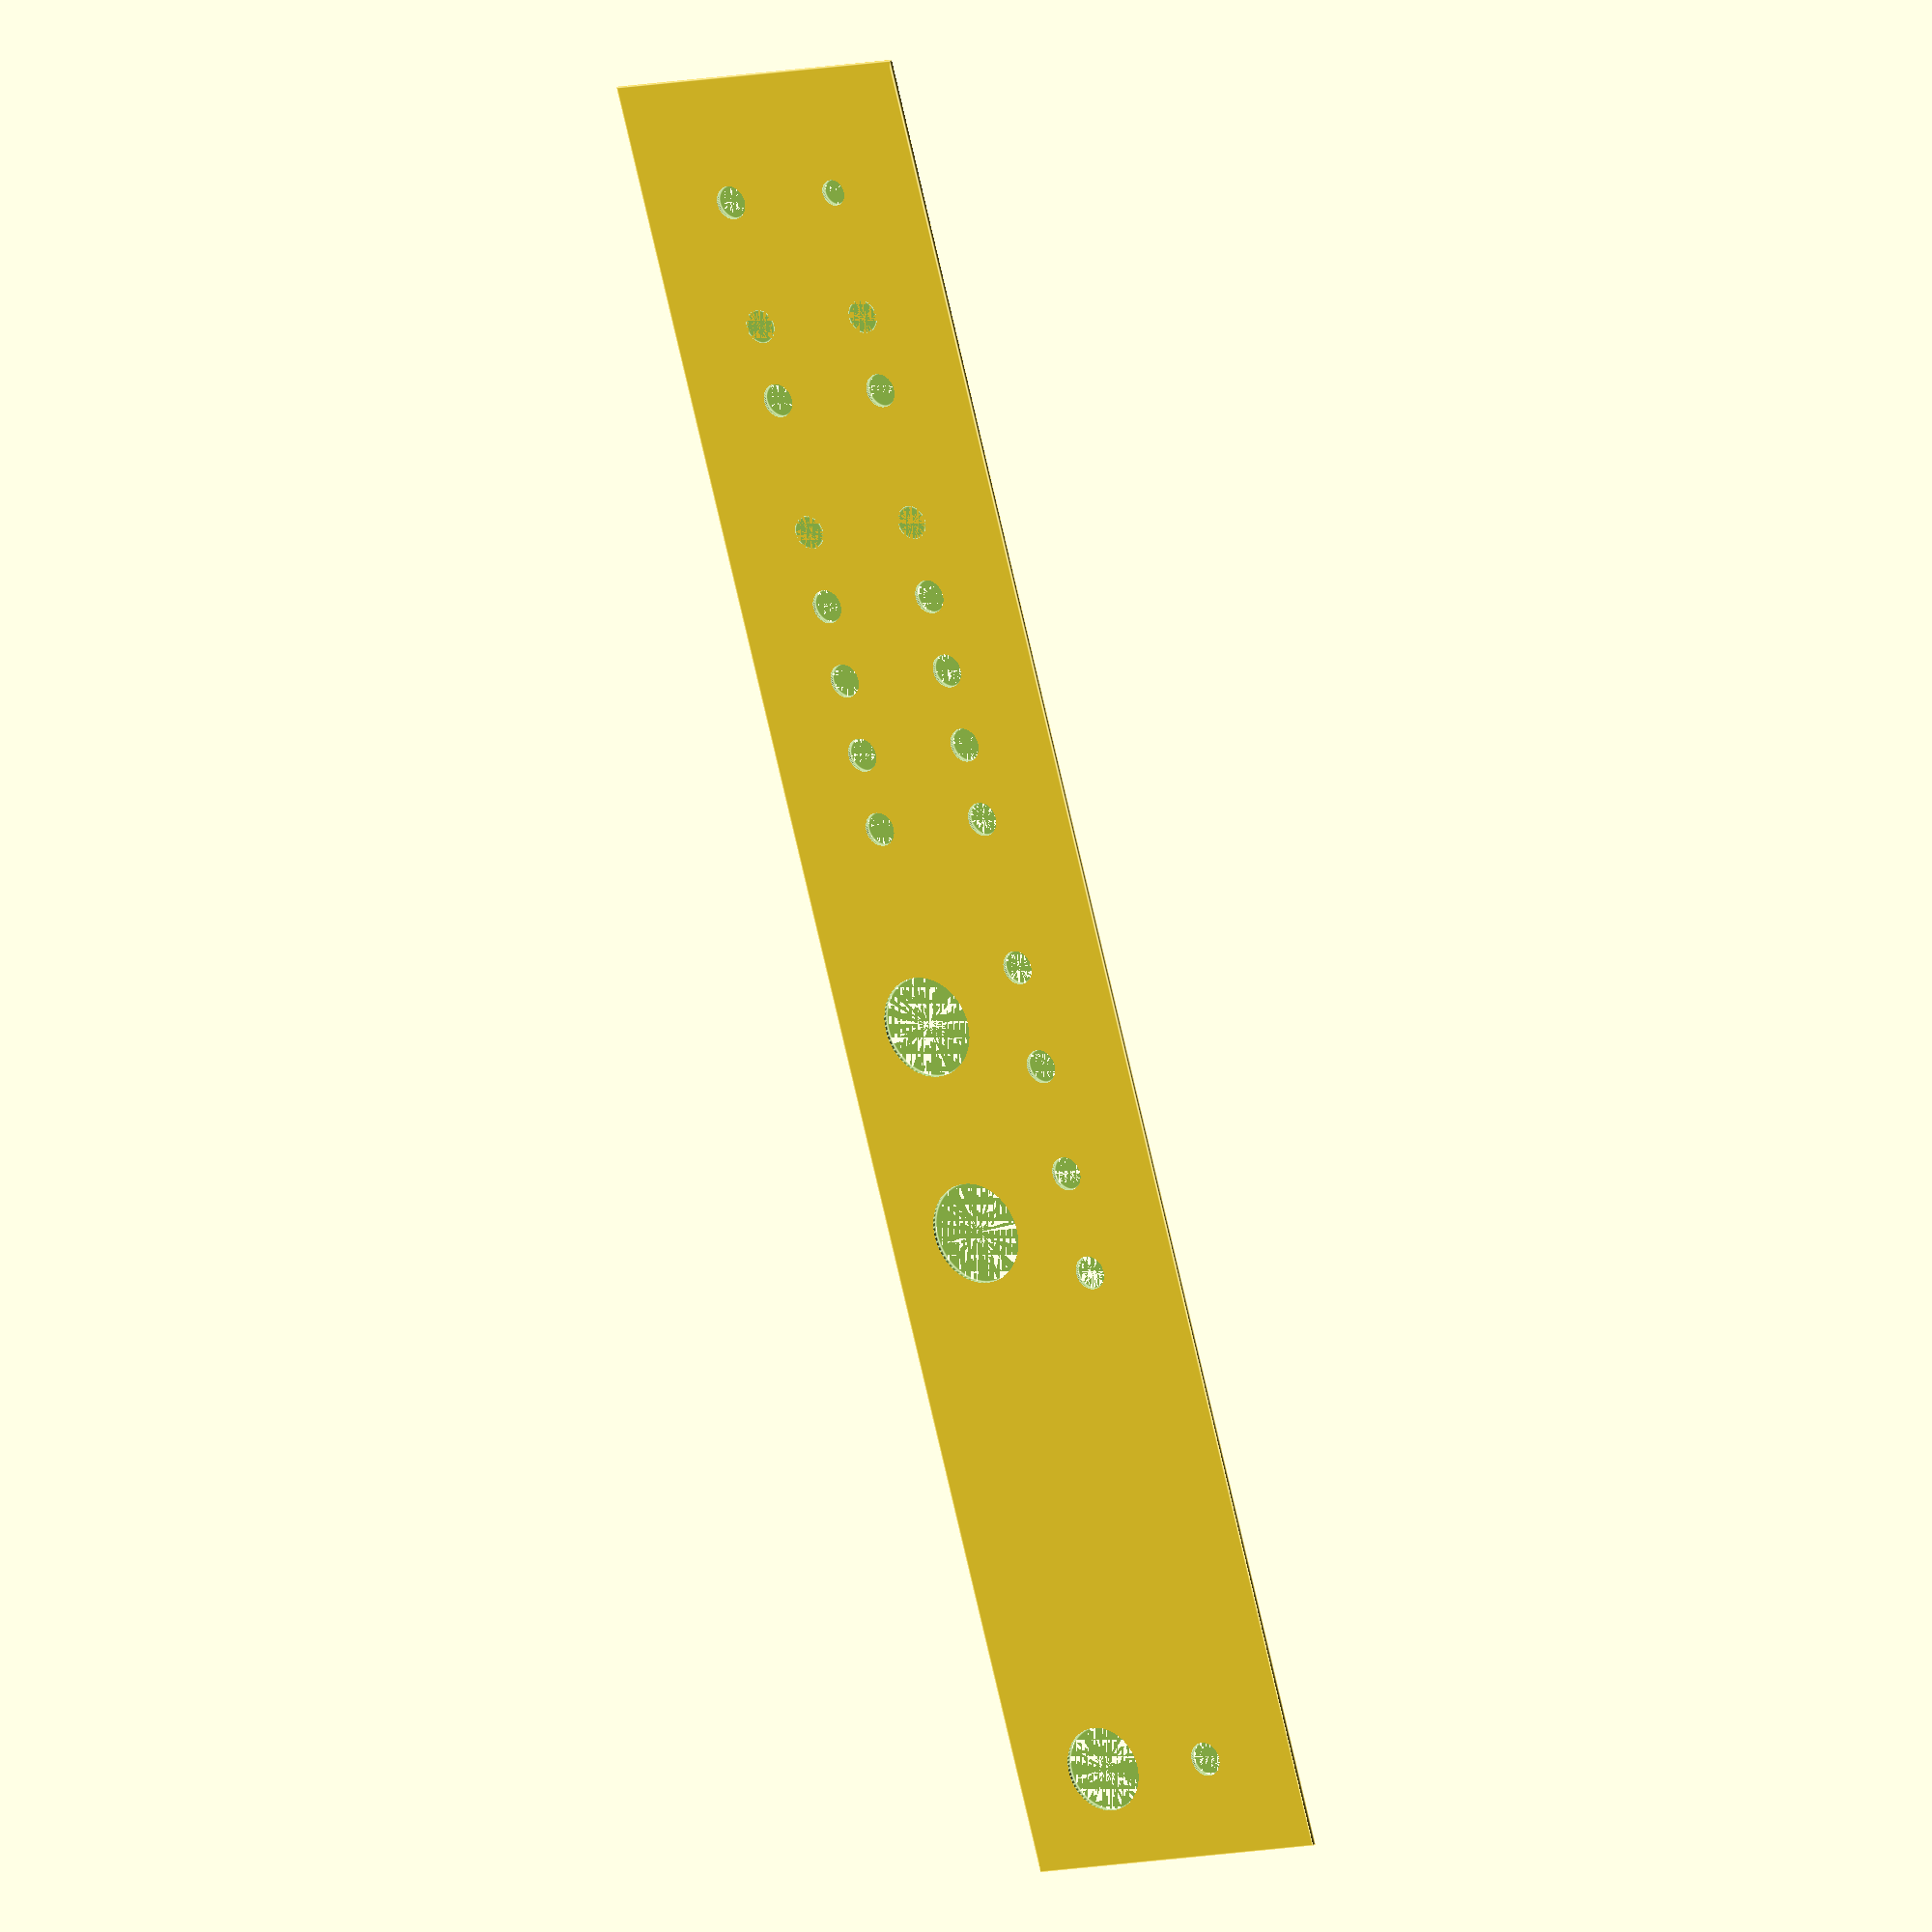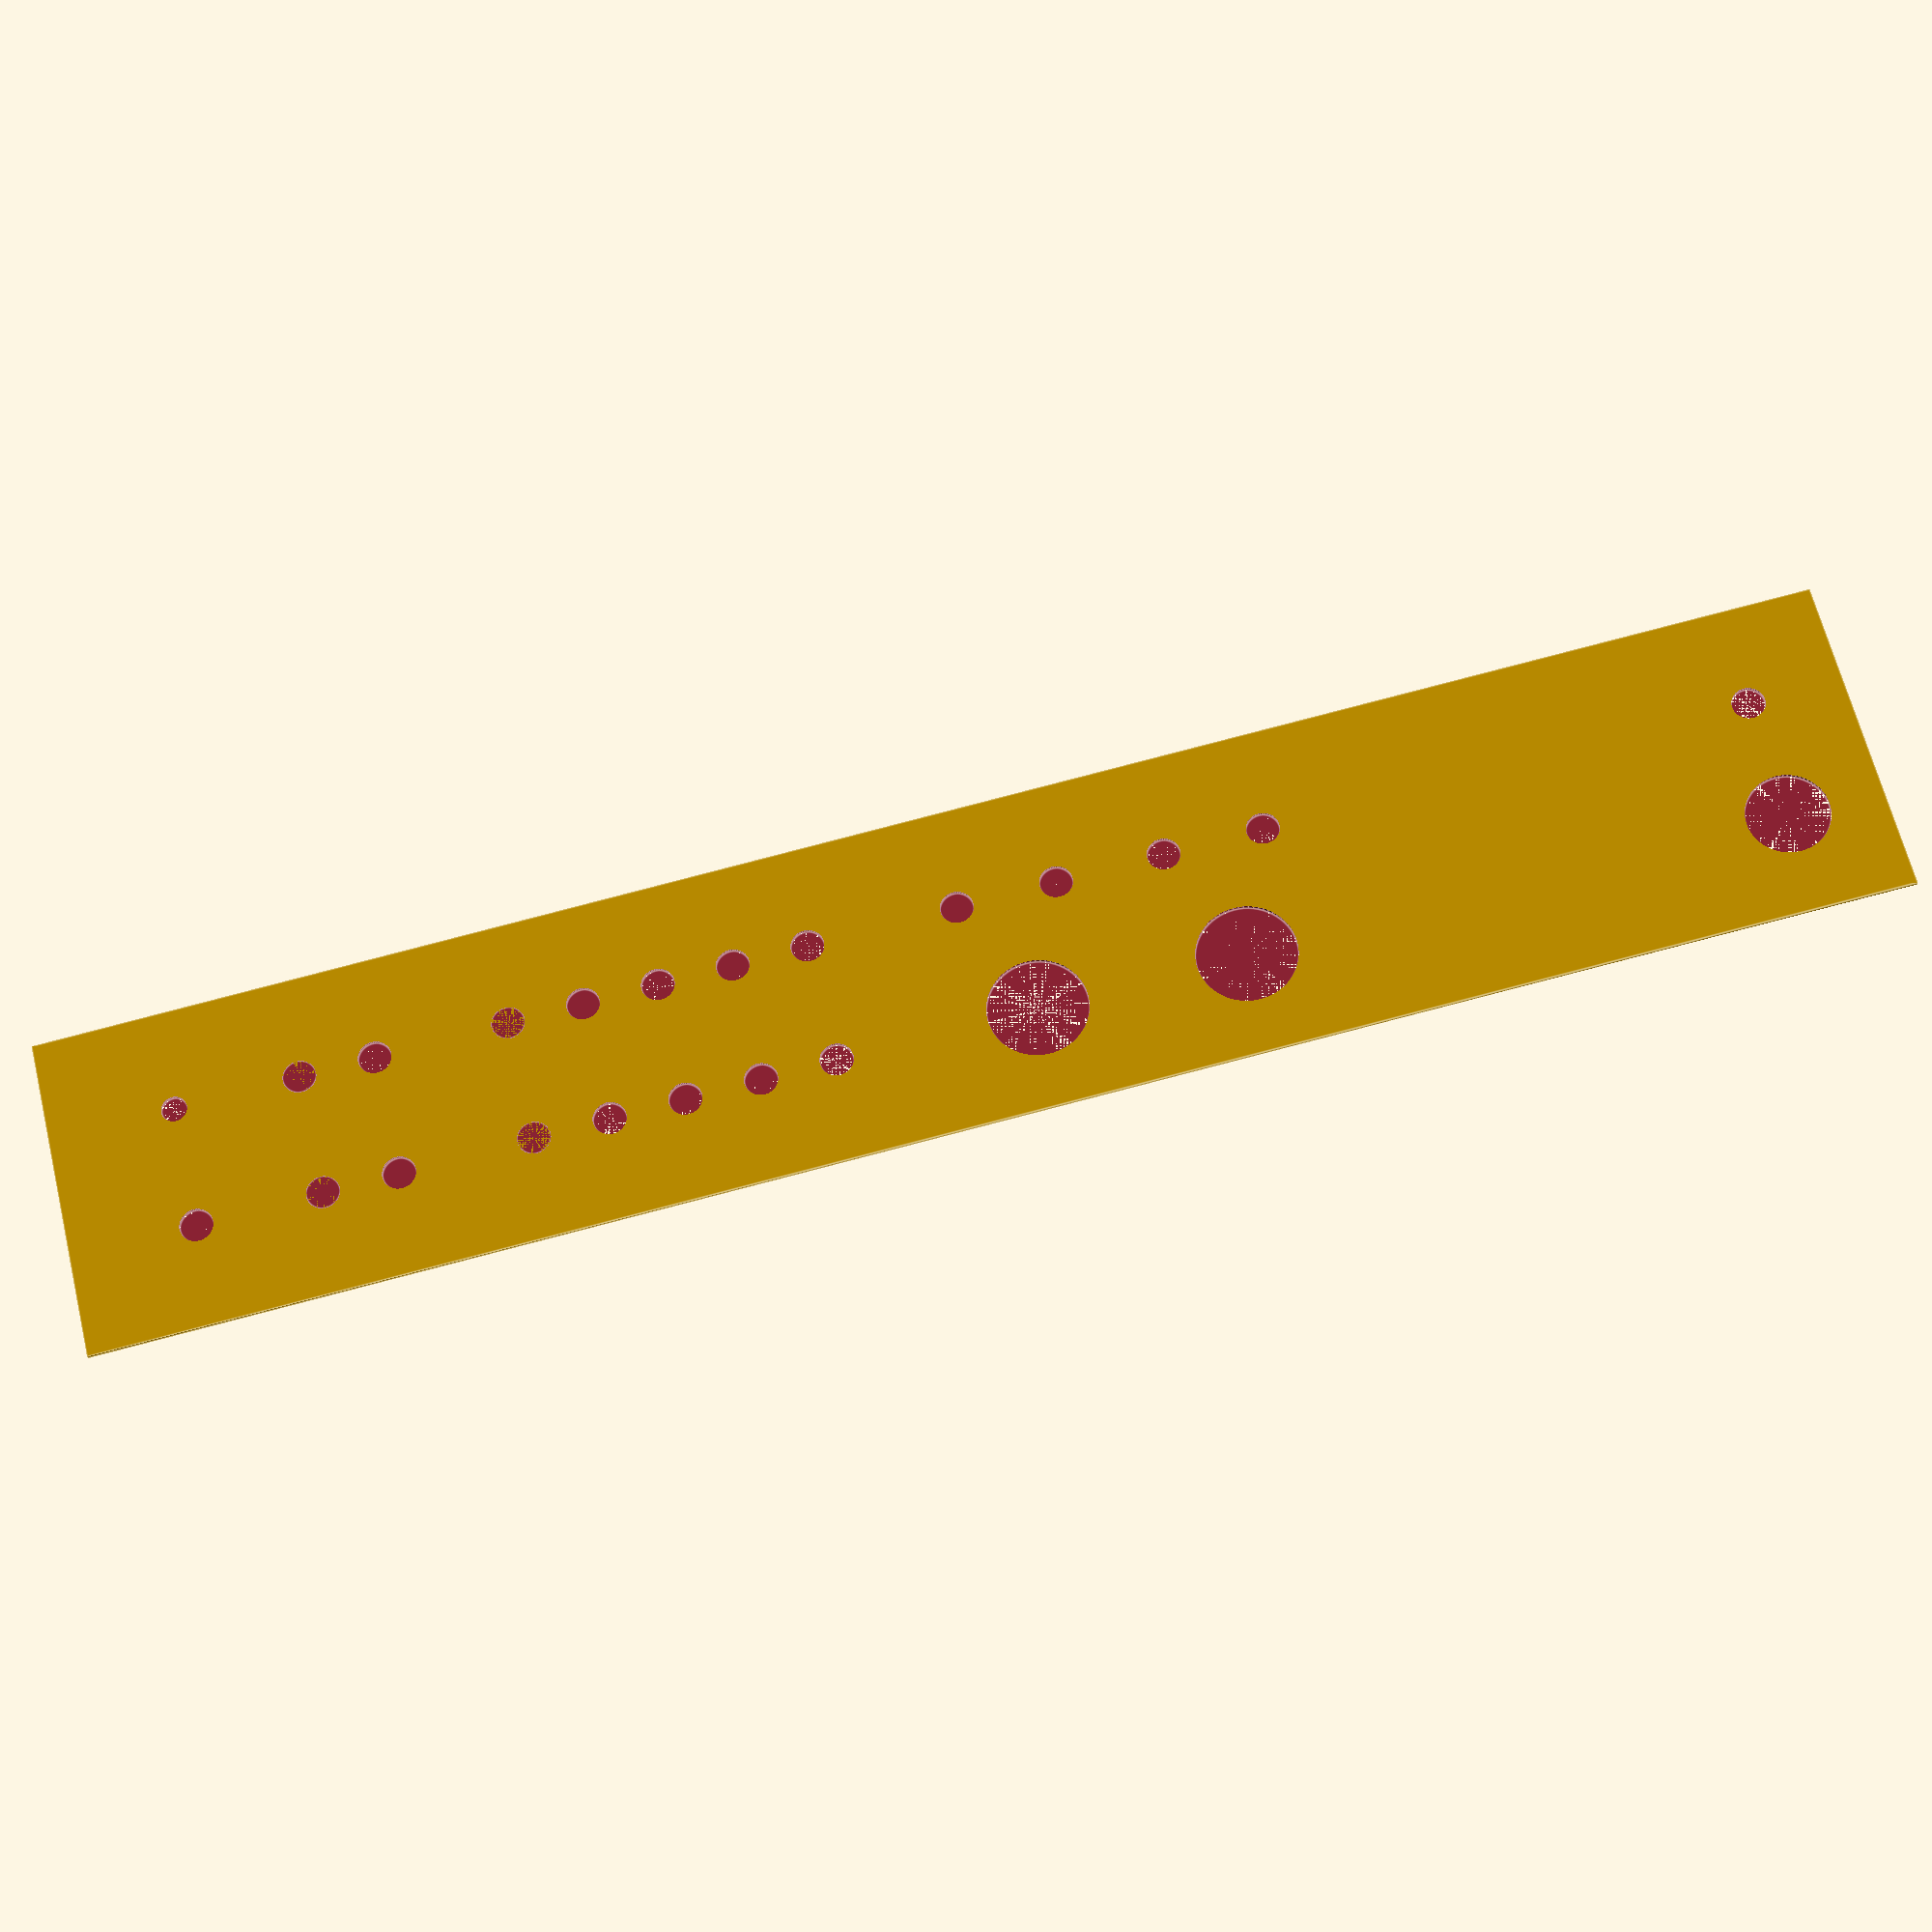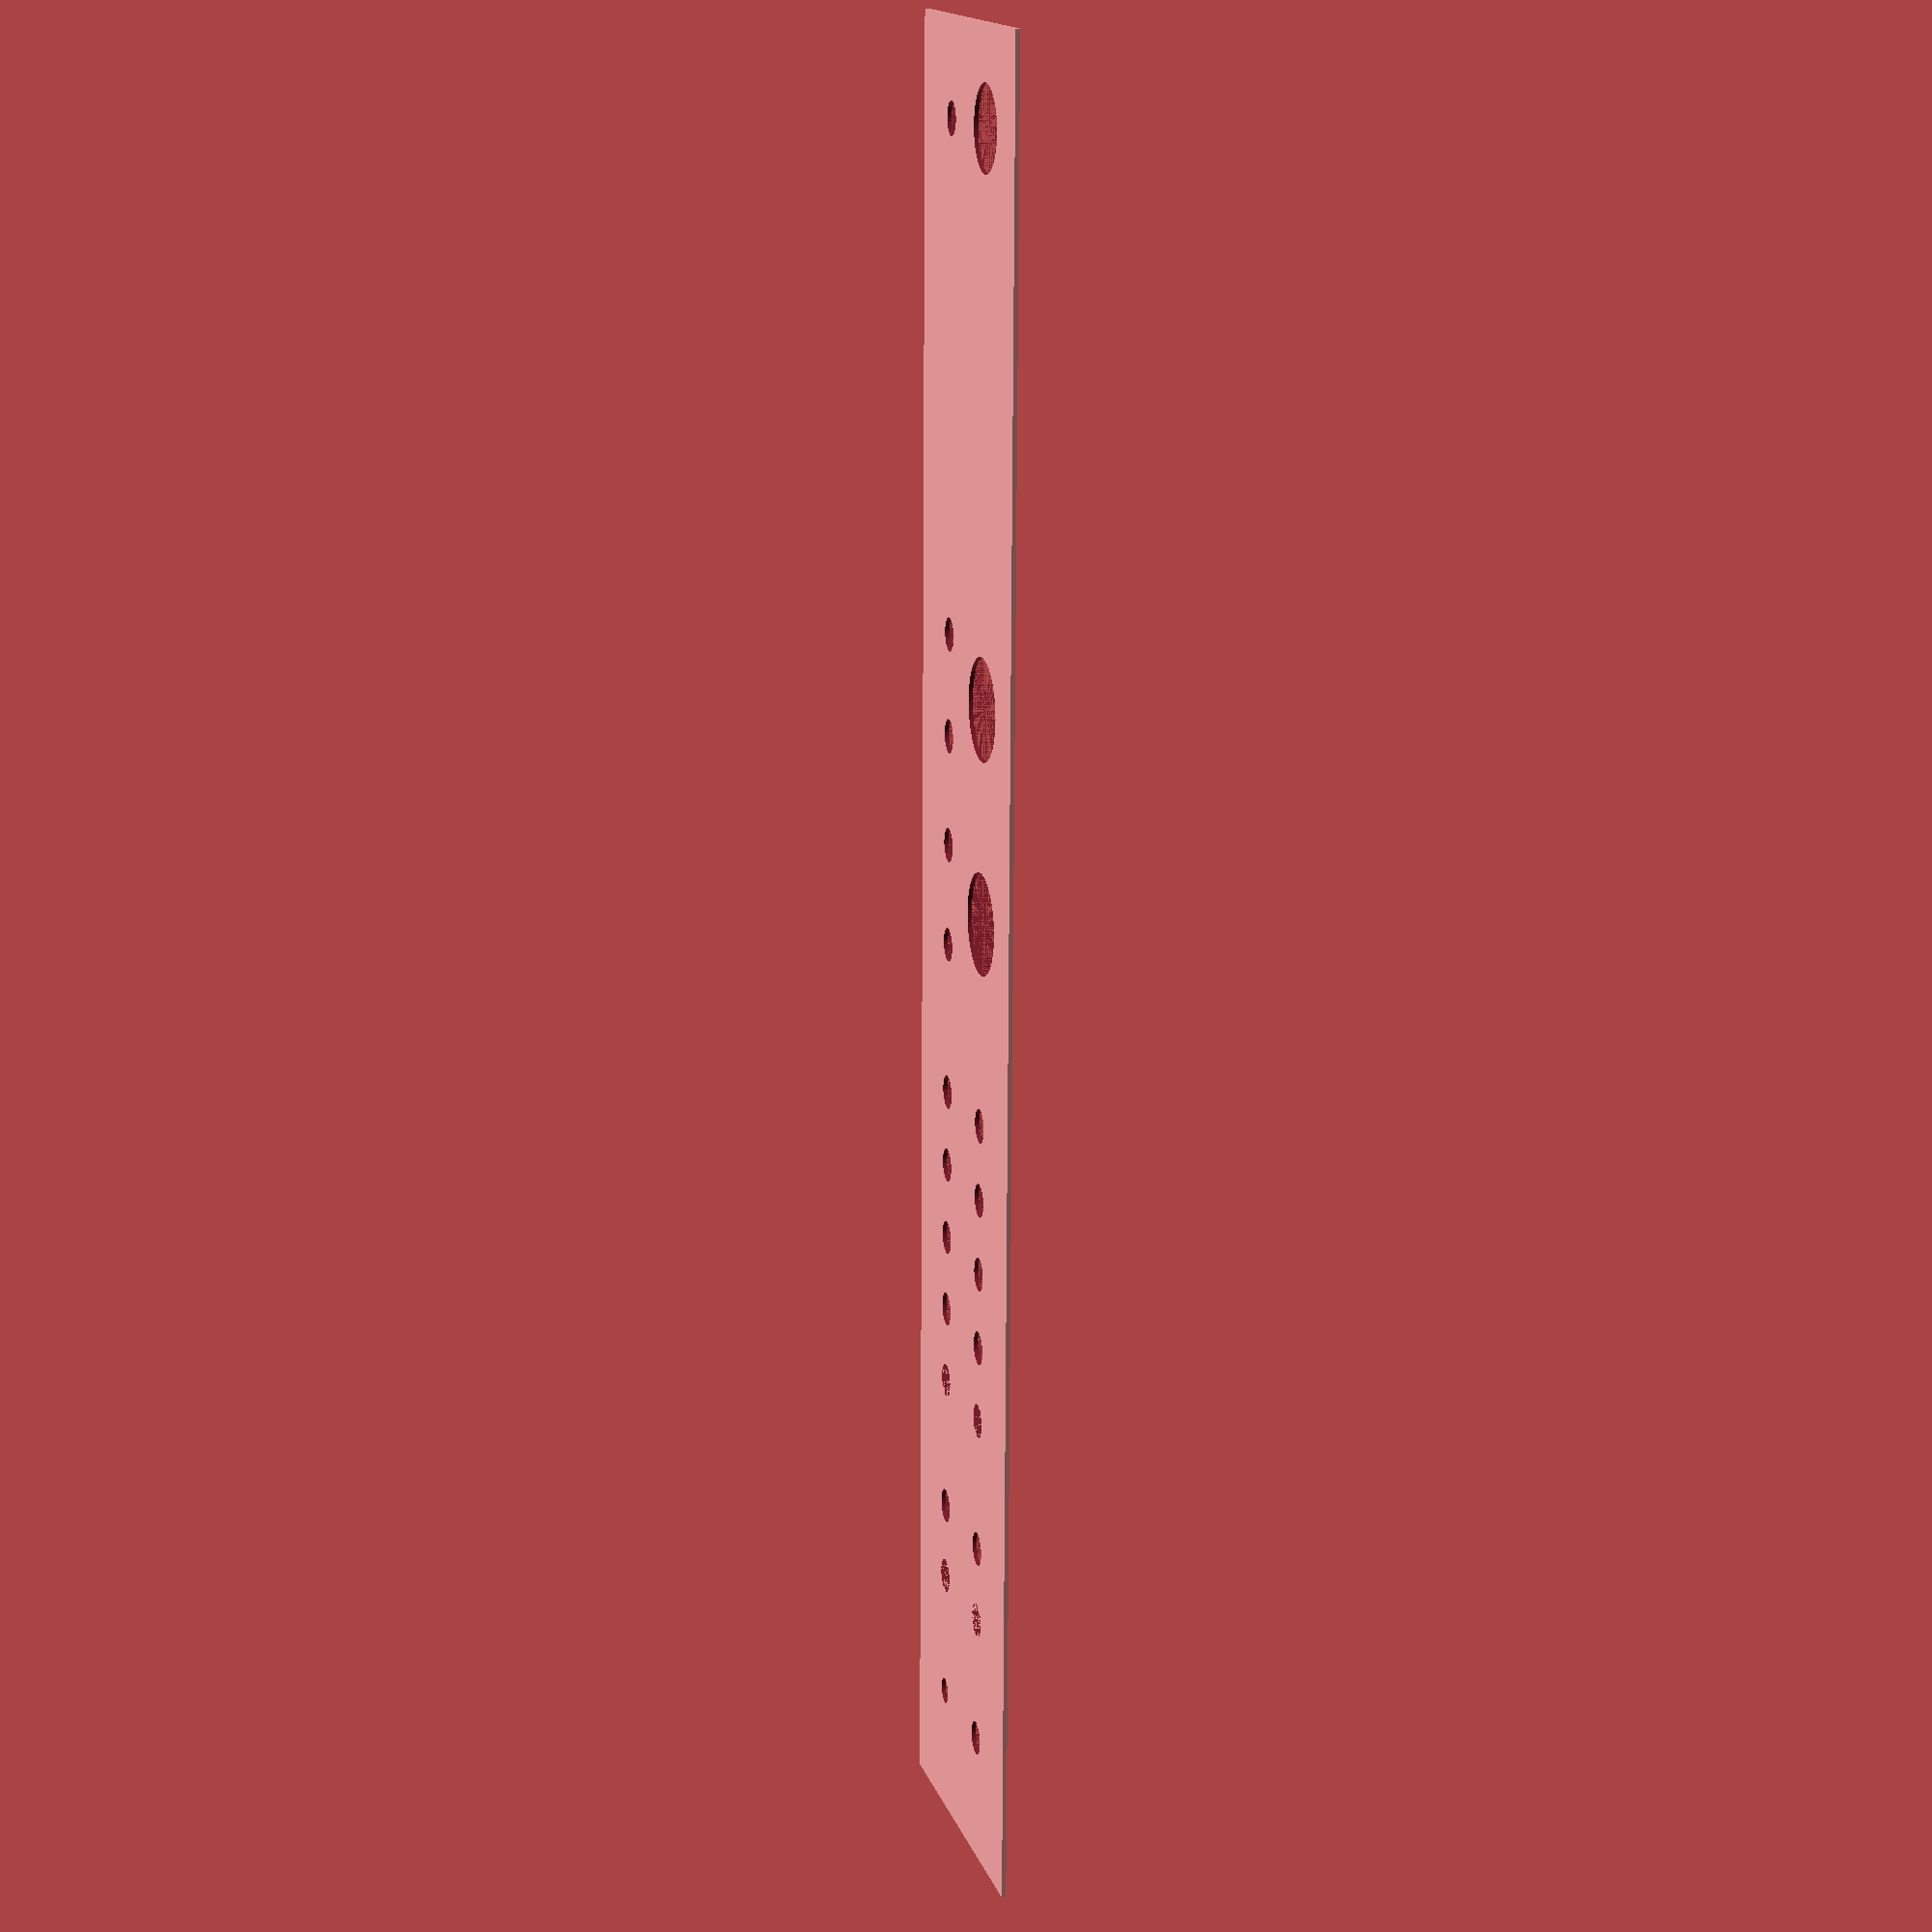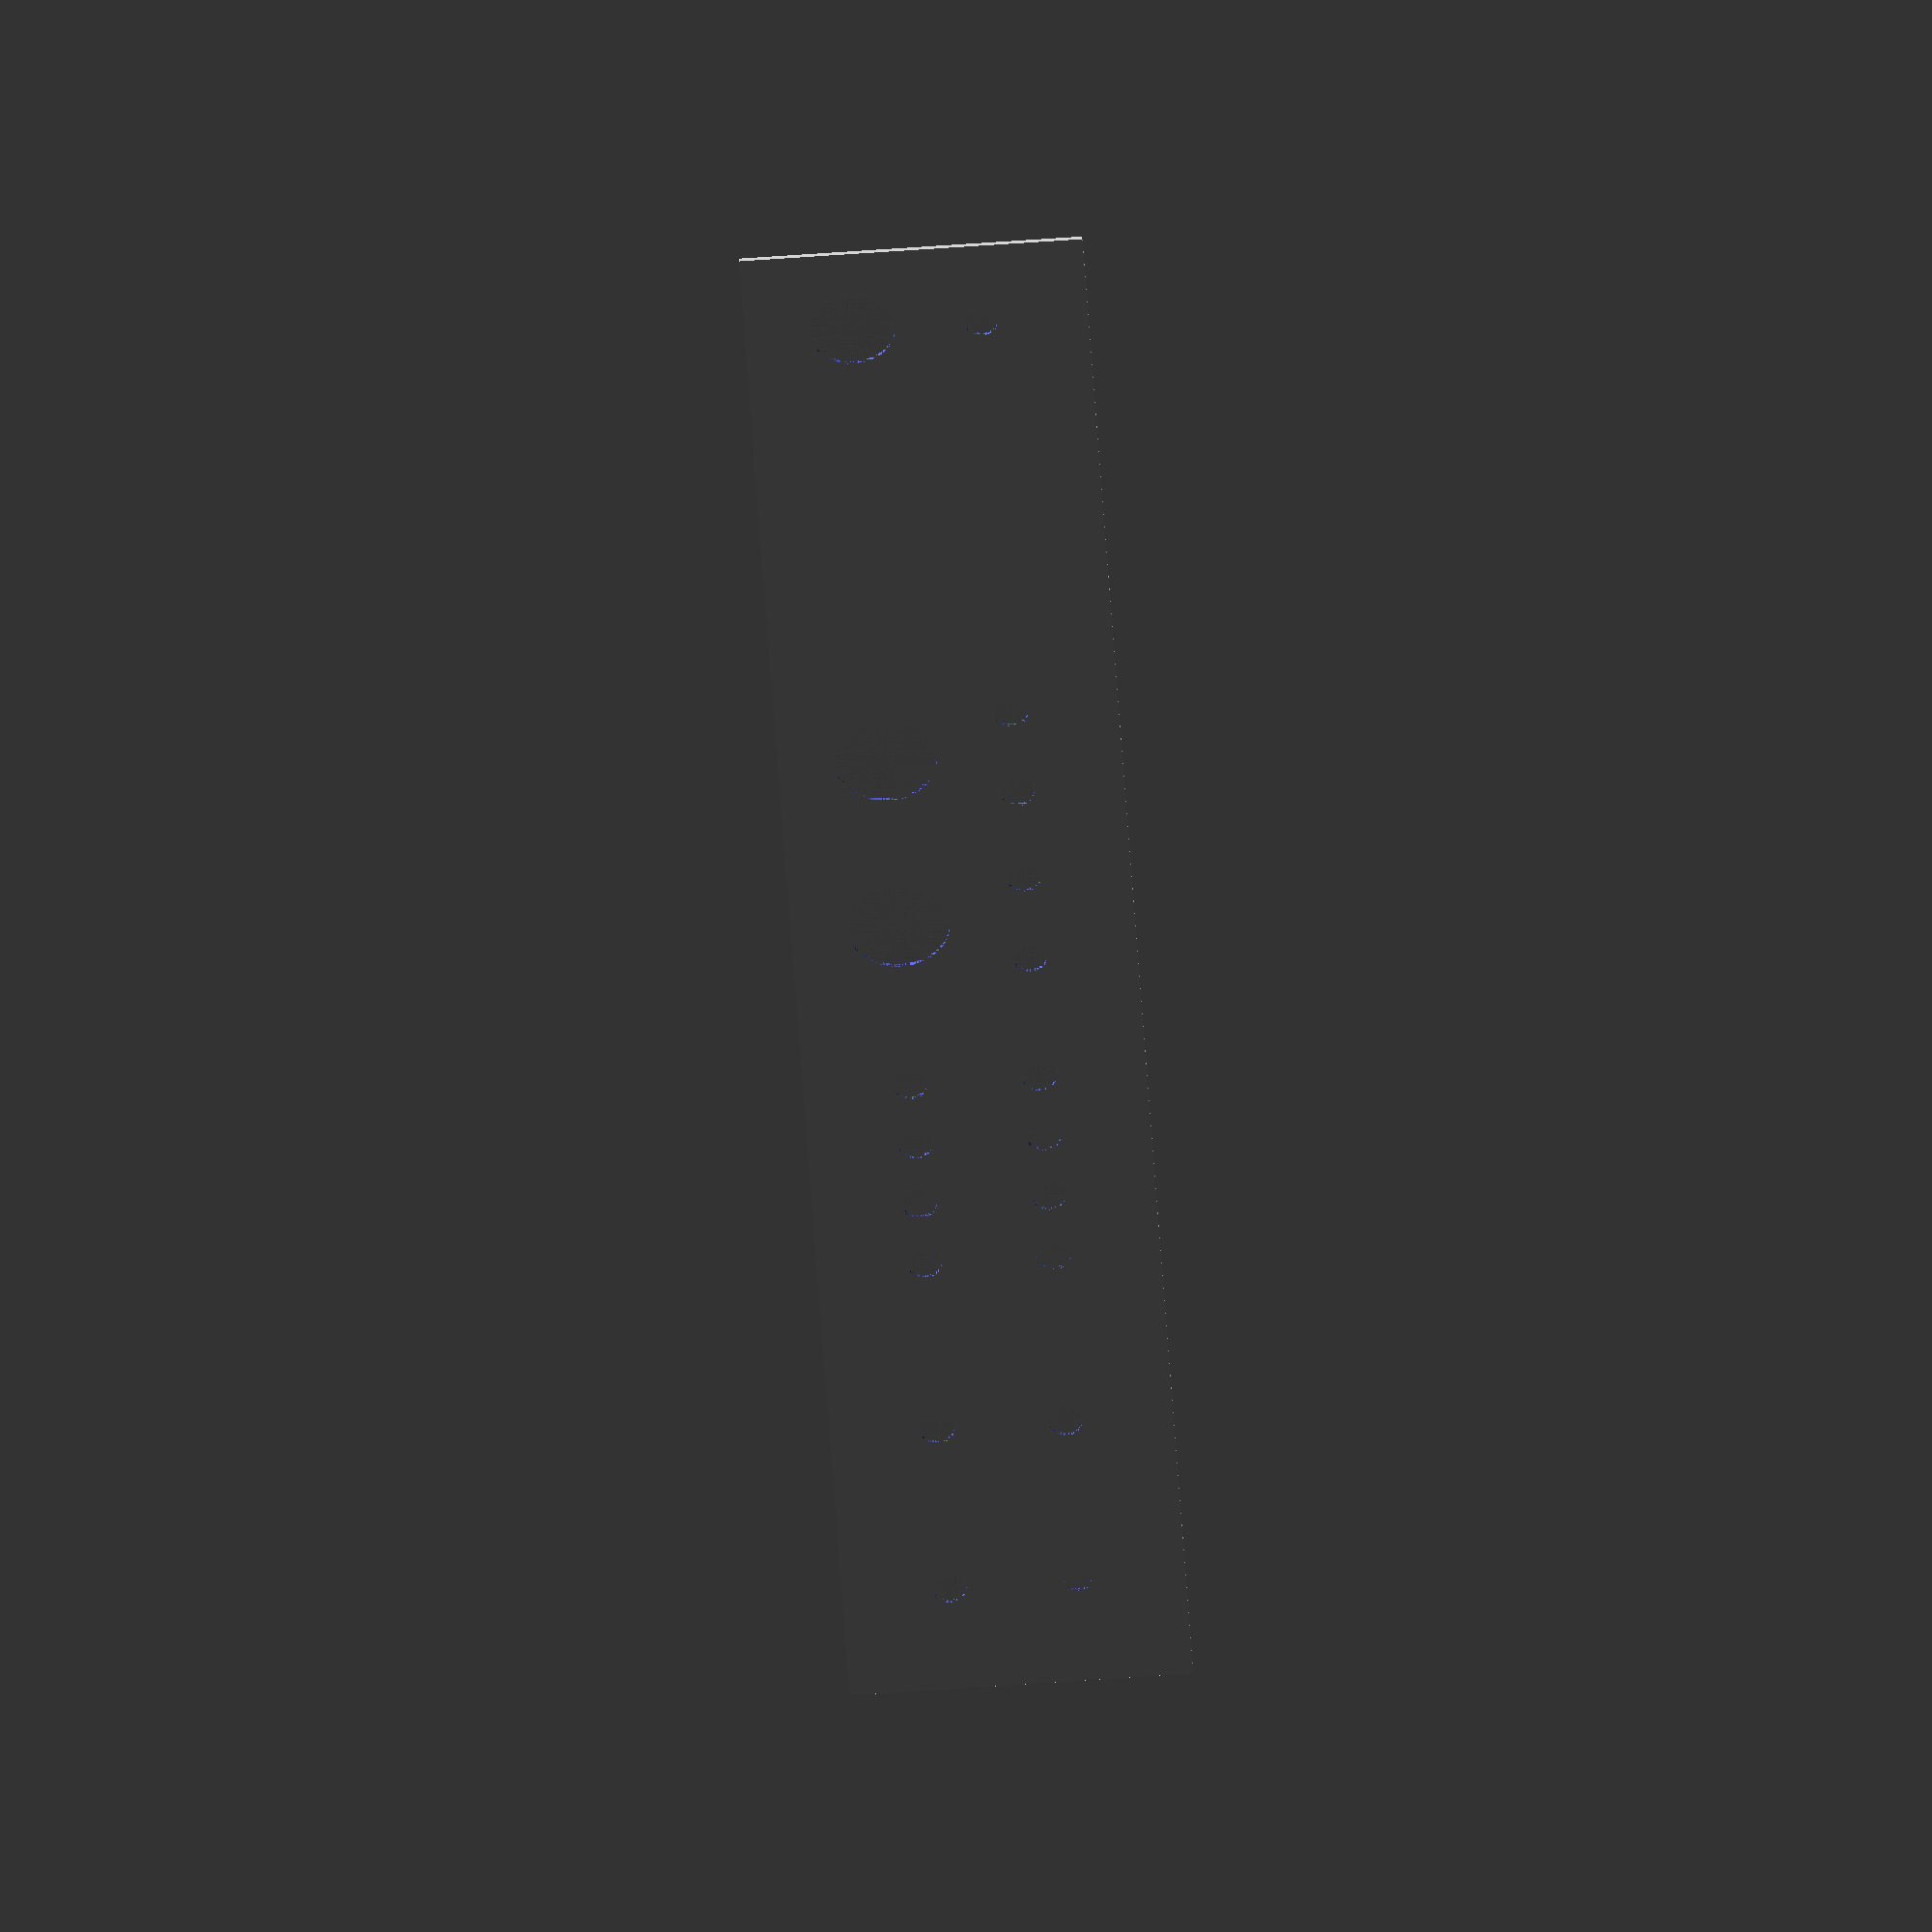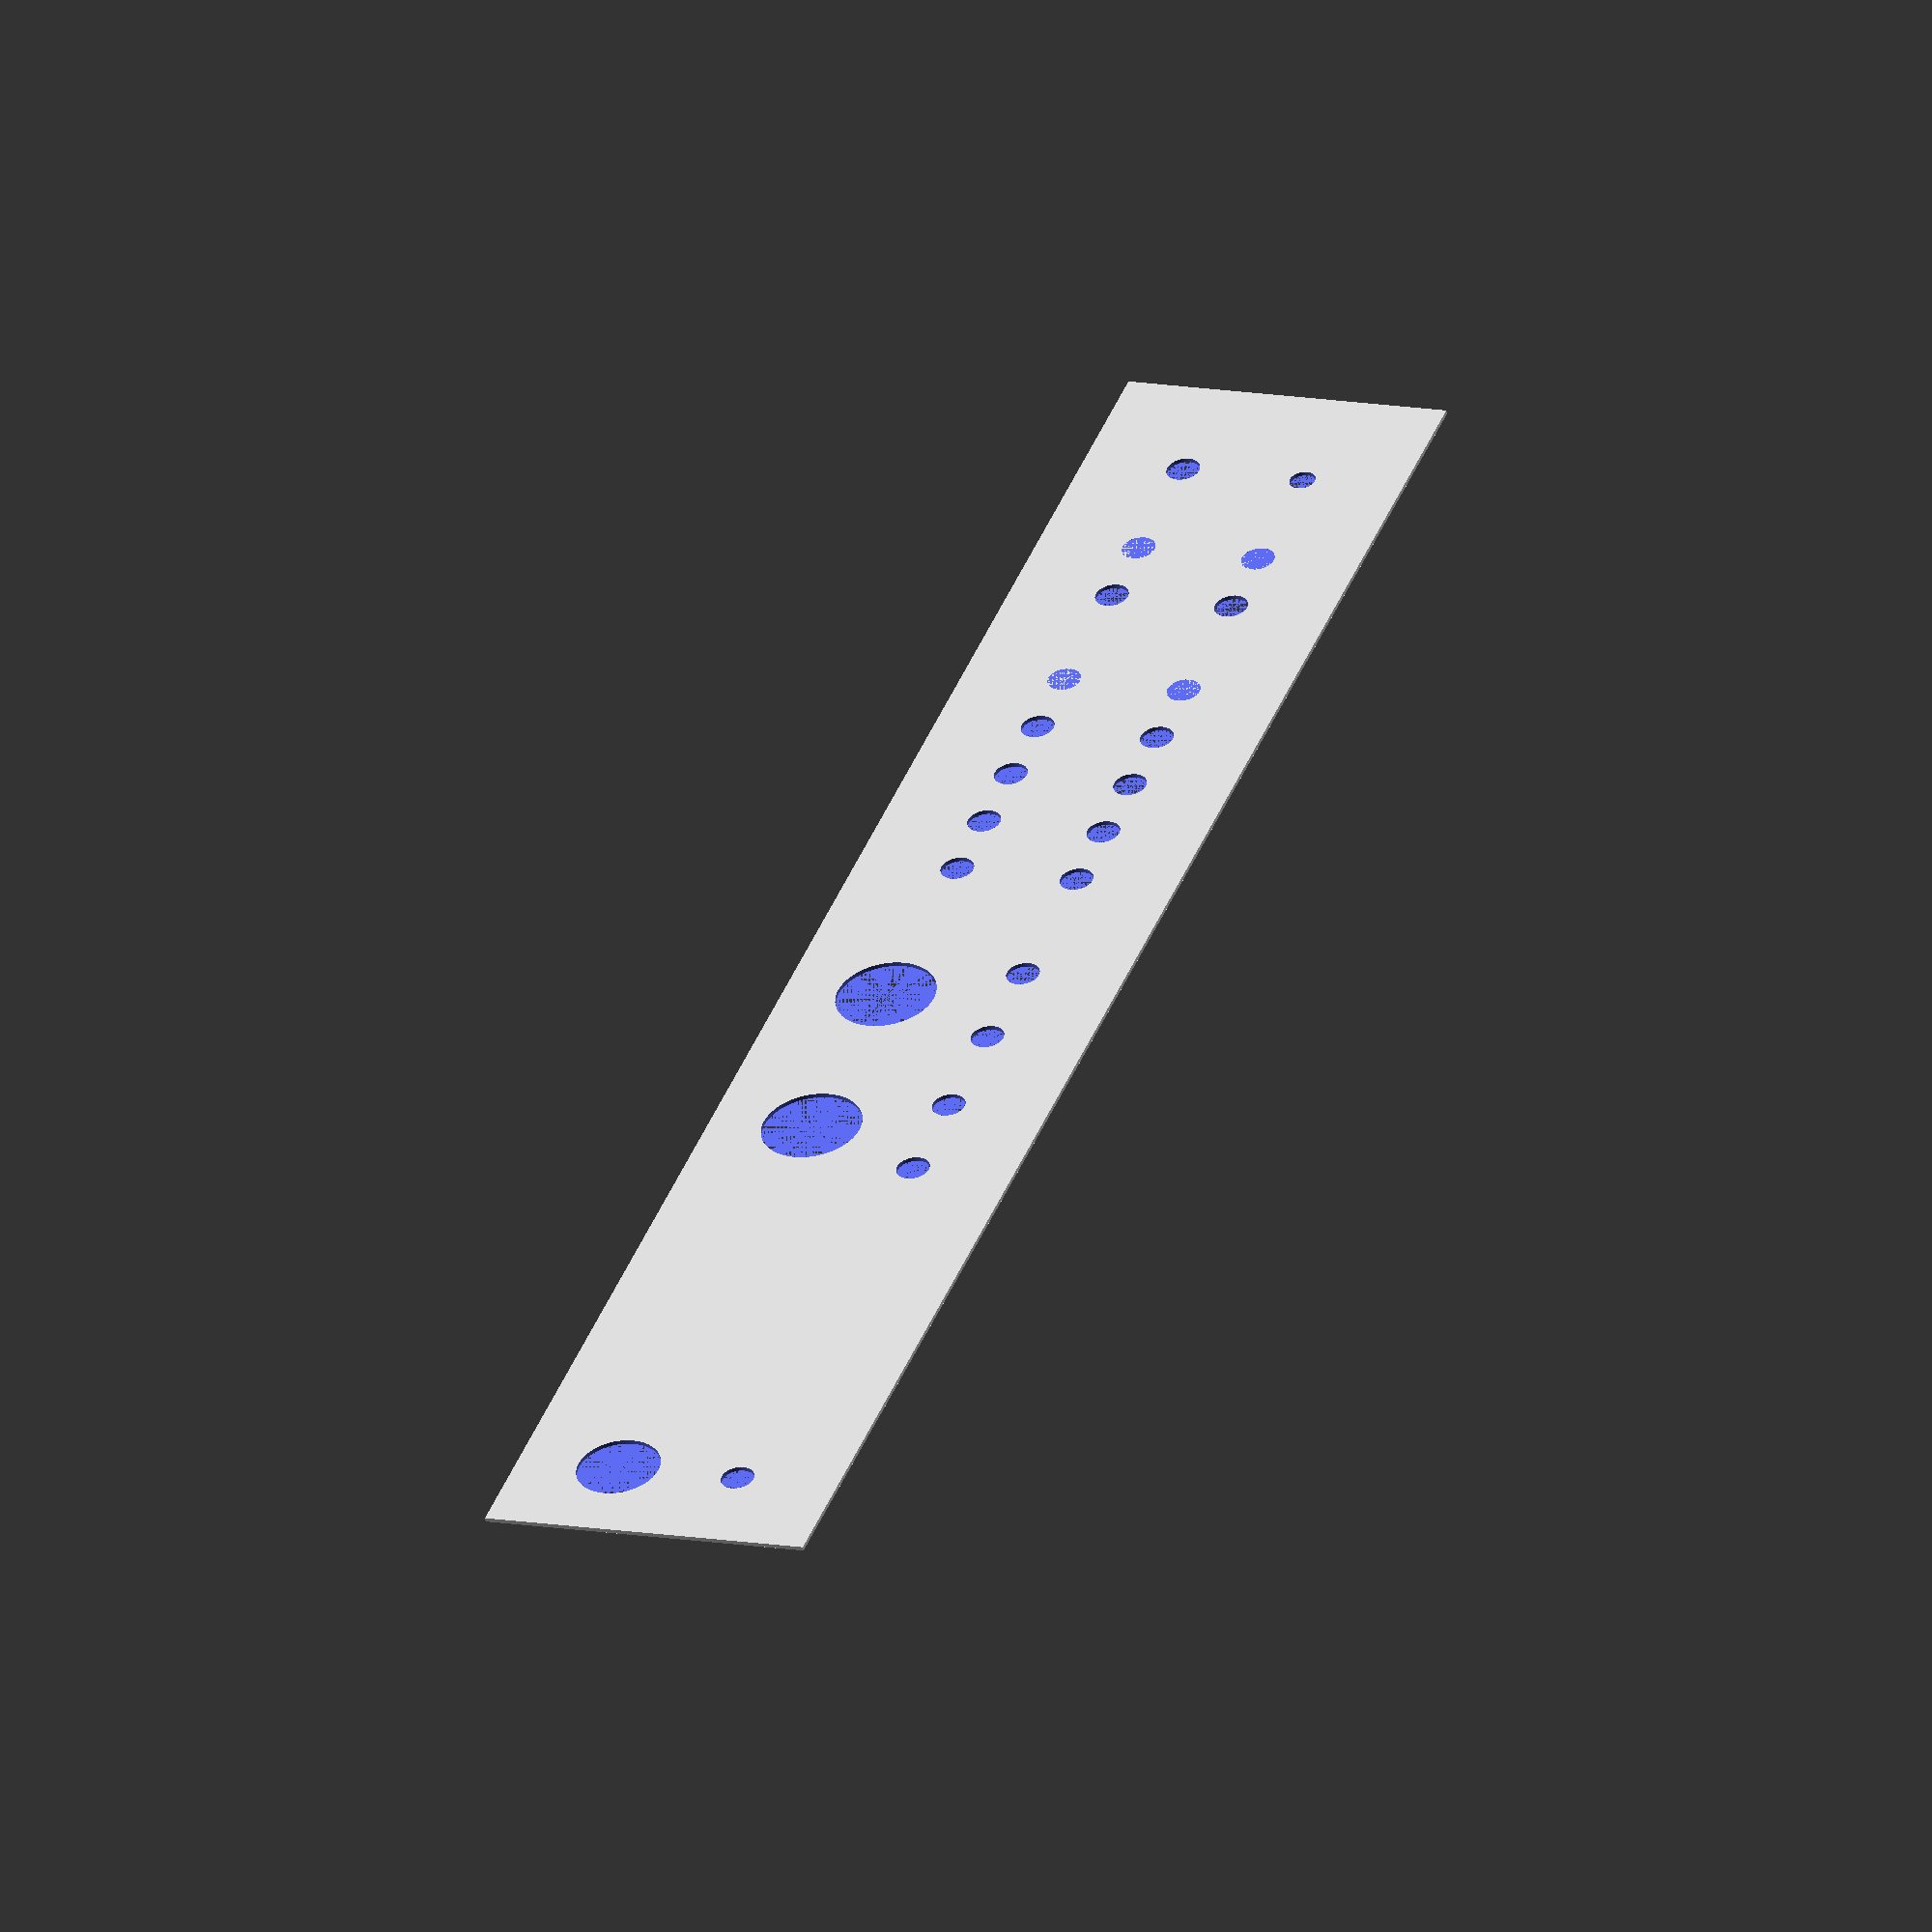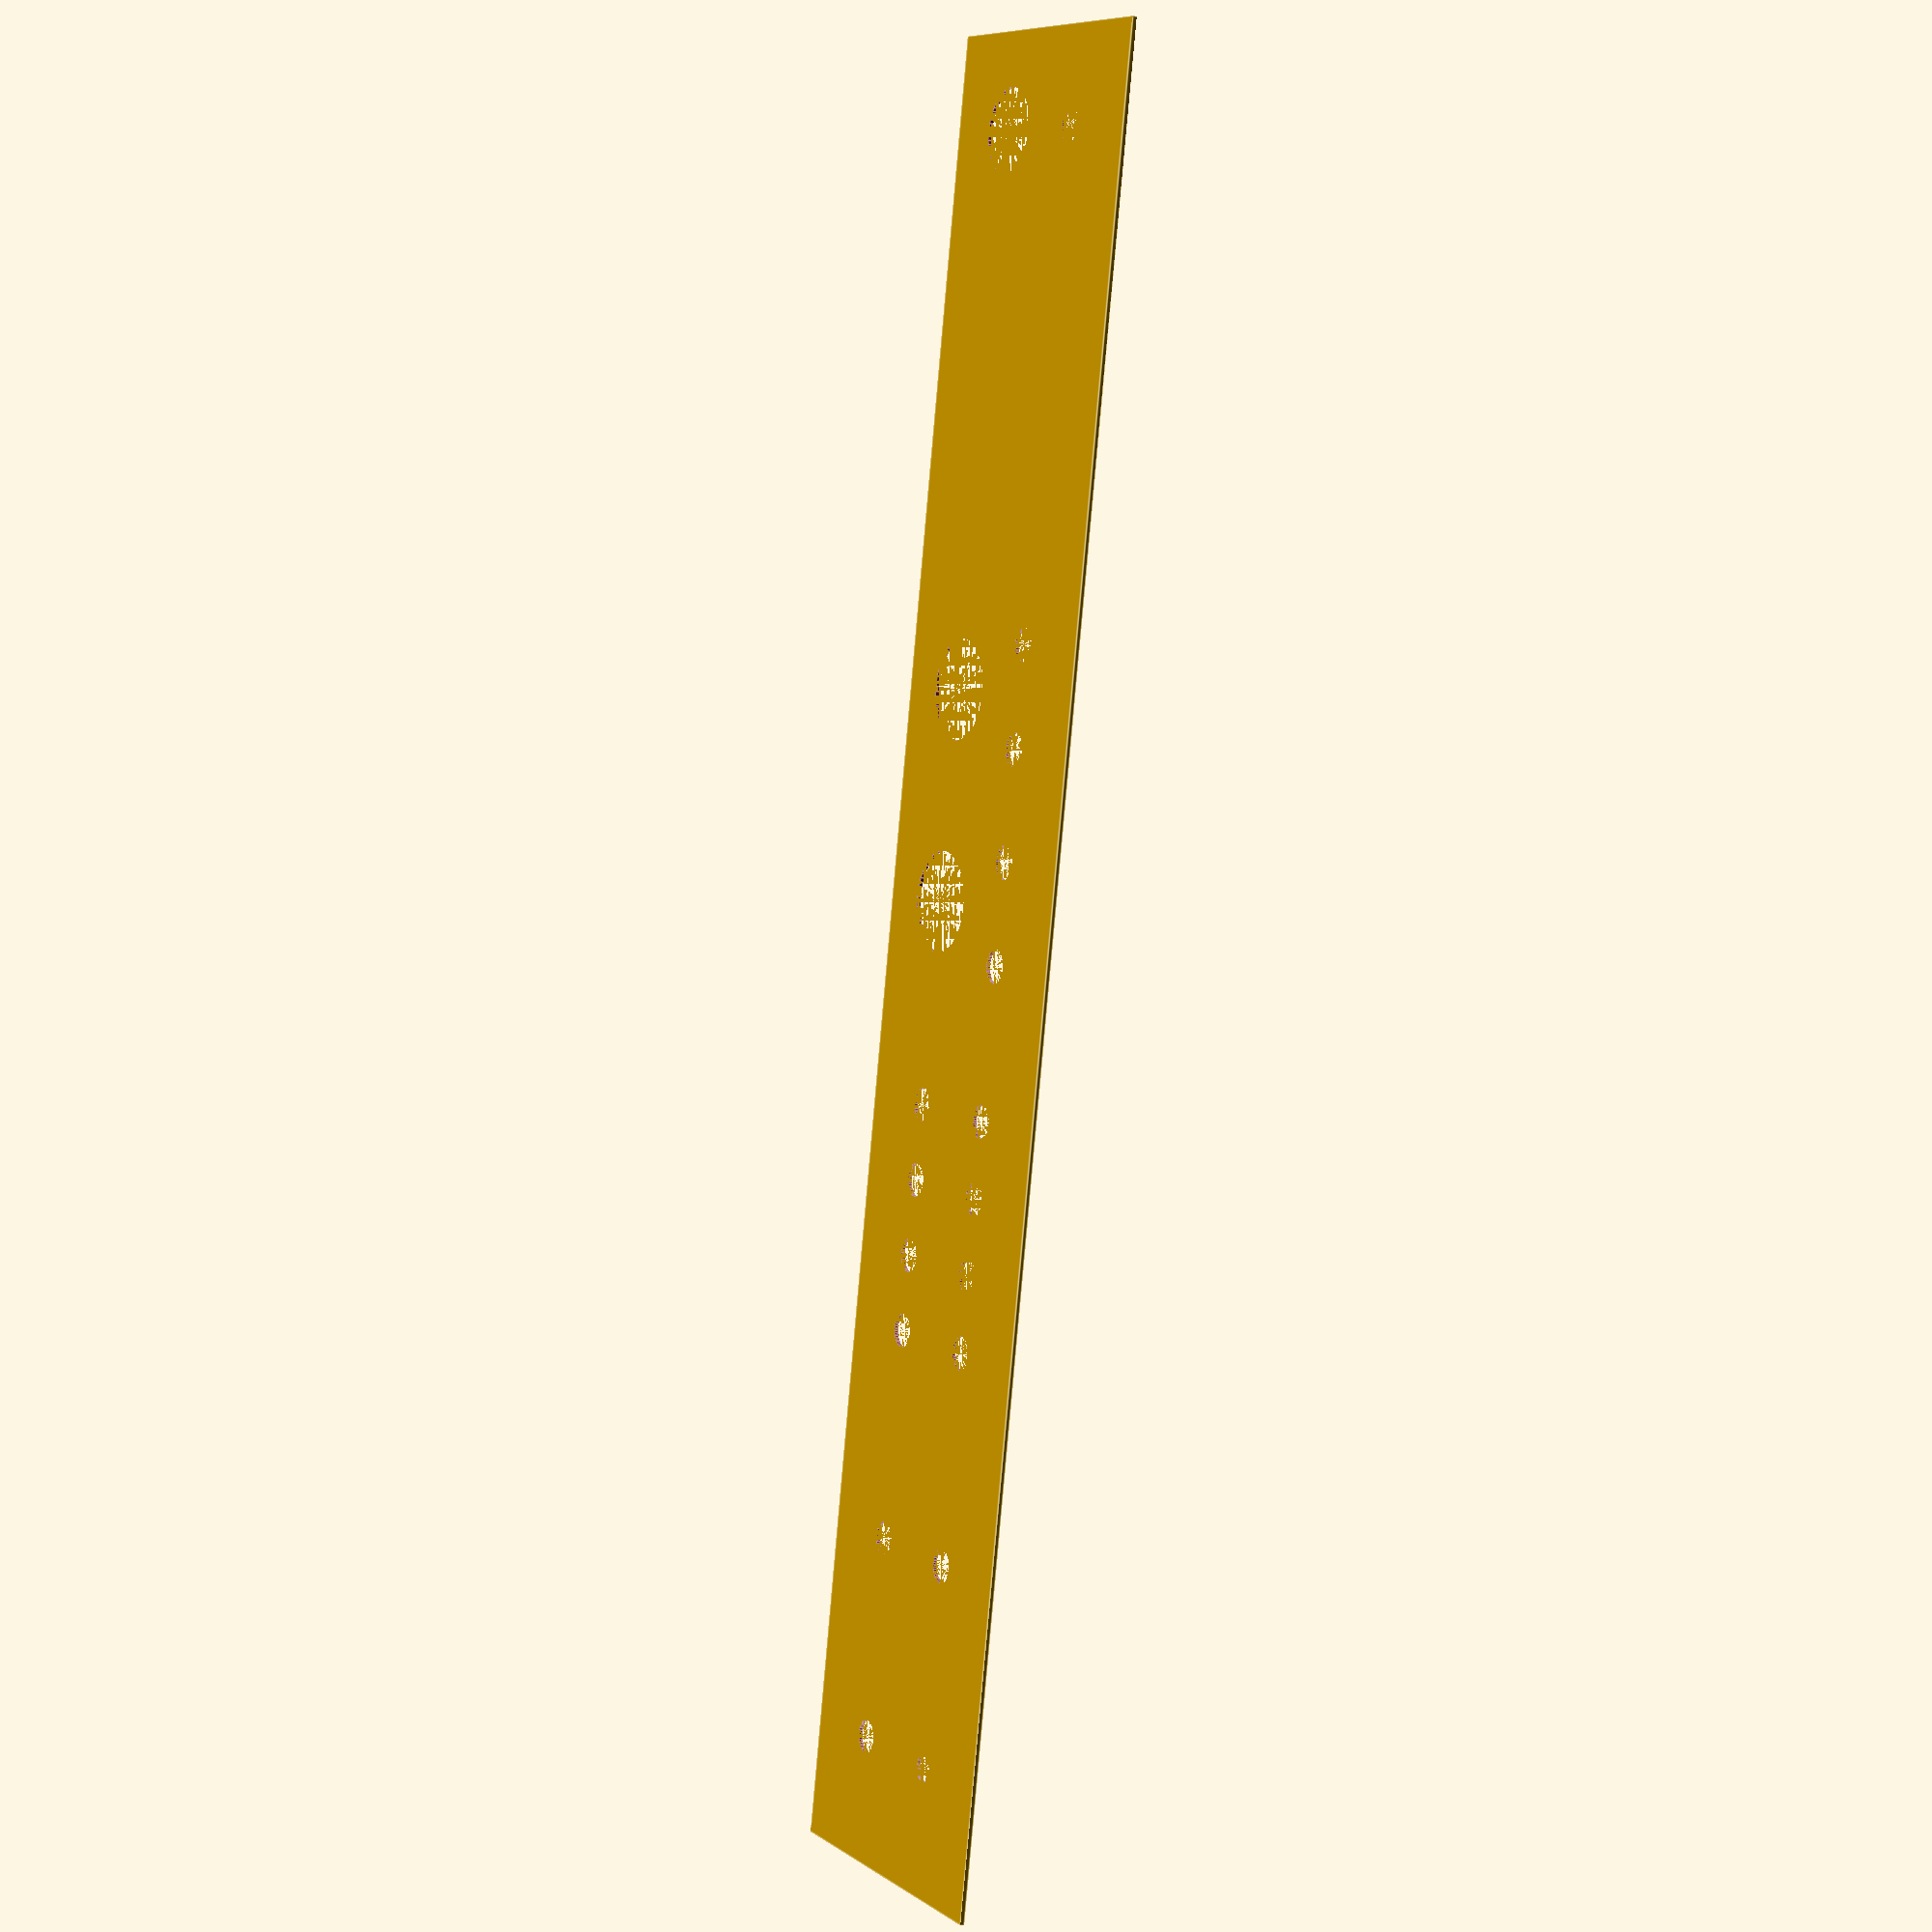
<openscad>
width = 433;
height = 80;
depth = 1;

margin_lr = 20;

$fn = 64;


rca_dist = 18;

offset = 30;
y2 = 25;
y1 = y2 + offset;

y_mid = 40;

subwoofer_input_x = 30;
spdif_input_x = 60;
xlr_input_x = 230;
rca_input_x = 110;
usb_input_x = 410;

reset_size = 4;
usb_size = 10;
xlr_size = 12;
rca_size = 4;
xlr_radius = 12;
xlr_diam = xlr_radius;
m3_holesize = 3.4/2;


difference() {
  cube( [ width, depth, height ] );
    // Subwoofer
    translate( [ subwoofer_input_x, 1, y2 ] ) { 
        rotate( [ 90, 0, 0] ) {
            cylinder( 2, rca_size, rca_size );
        }
    }   
   
   // IR receiver remote
   translate( [ subwoofer_input_x, 1, y1 ] ) { 
        rotate( [ 90, 0, 0] ) {
            cylinder( 2, 3.1, 3.1 );
        }
    }    
    
    // XLR jack
     translate( [ xlr_input_x, 1, y2 ] ) { 
        rotate( [ 90, 0, 0] ) {
            cylinder( 2, xlr_size, xlr_size );
        }
    }
     translate( [ xlr_input_x + 50, 1, y2  ] ) { 
        rotate( [ 90, 0, 0] ) {
            cylinder( 2, xlr_size, xlr_size );
        }
    }
    
     // Audio L/R out jack
    translate( [ xlr_input_x + rca_dist/1.5, 1, y1 ] ) { 
        rotate( [ 90, 0, 0] ) {
            cylinder( 2, rca_size, rca_size );
        }
    }
    
    translate( [ xlr_input_x - rca_dist/1.5, 1, y1 ] ) { 
        rotate( [ 90, 0, 0] ) {
            cylinder( 2, rca_size, rca_size );
        }
    }
    
    translate( [ xlr_input_x + 50 + rca_dist/1.5, 1, y1  ] ) { 
        rotate( [ 90, 0, 0] ) {
            cylinder( 2, rca_size, rca_size );
        }
    }
    
    translate( [ xlr_input_x + 50 - rca_dist/1.5, 1, y1  ] ) { 
        rotate( [ 90, 0, 0] ) {
            cylinder( 2, rca_size, rca_size );
        }
    }
   
   
    // SPDIF inputs
    translate( [ spdif_input_x, 0, y1 ] ) { 
        rotate( [ 90, 0, 0] ) {
            cylinder( 2, rca_size, rca_size );
        }
    }
    
    translate( [ spdif_input_x, 0, y2 ] ) { 
        rotate( [ 90, 0, 0] ) {
            cylinder( 2, rca_size, rca_size );
        }
    }
    
    translate( [ spdif_input_x + rca_dist, 1, y1 ] ) { 
        rotate( [ 90, 0, 0 ] ) {
            cylinder( 2, rca_size, rca_size );
        }
    }
    
    translate( [ spdif_input_x + rca_dist, 1, y2 ] ) { 
        rotate( [ 90, 0, 0] ) {
            cylinder( 2, rca_size, rca_size );
        }
    } 
    
    
    // RCA inputs
    translate( [ rca_input_x, 0, y1 ] ) { 
        rotate( [ 90, 0, 0] ) {
            cylinder( 2, rca_size, rca_size );
        }
    }
    
    translate( [ rca_input_x, 0, y2 ] ) { 
        rotate( [ 90, 0, 0] ) {
            cylinder( 2, rca_size, rca_size );
        }
    }
    
    translate( [ rca_input_x + rca_dist, 1, y1 ] ) { 
        rotate( [ 90, 0, 0 ] ) {
            cylinder( 2, rca_size, rca_size );
        }
    }
    
    translate( [ rca_input_x + rca_dist, 1, y2 ] ) { 
        rotate( [ 90, 0, 0] ) {
            cylinder( 2, rca_size, rca_size );
        }
    } 
 
     translate( [ rca_input_x + rca_dist*2, 1, y1 ] ) { 
        rotate( [ 90, 0, 0] ) {
            cylinder( 2, rca_size, rca_size );
        }
    }
    
    translate( [ rca_input_x + rca_dist*2, 1, y2 ] ) { 
        rotate( [ 90, 0, 0] ) {
            cylinder( 2, rca_size, rca_size );
        }
    }  
     translate( [ rca_input_x + rca_dist*3, 1, y1 ] ) { 
        rotate( [ 90, 0, 0] ) {
            cylinder( 2, rca_size, rca_size );
        }
    }
    
    translate( [ rca_input_x + rca_dist*3, 1, y2 ] ) { 
        rotate( [ 90, 0, 0] ) {
            cylinder( 2, rca_size, rca_size );
        }
    } 
    
     translate( [ rca_input_x + rca_dist*4, 1, y1 ] ) { 
        rotate( [ 90, 0, 0] ) {
            cylinder( 2, rca_size, rca_size );
        }
    }
    
    translate( [ rca_input_x + rca_dist*4, 1, y2 ] ) { 
        rotate( [ 90, 0, 0] ) {
            cylinder( 2, rca_size, rca_size );
        }
    } 
    
    // usb
    translate( [ usb_input_x, 1, y2 ] ) { 
        rotate( [ 90, 0, 0] ) {
            cylinder( 2, usb_size, usb_size );
        }
    } 
    
    // reset
    translate( [ usb_input_x, 1, y1 ] ) { 
        rotate( [ 90, 0, 0] ) {
            cylinder( 2, reset_size, reset_size );
        }
    } 
}


</openscad>
<views>
elev=7.3 azim=68.1 roll=307.6 proj=o view=edges
elev=115.5 azim=4.7 roll=13.8 proj=p view=edges
elev=345.7 azim=269.7 roll=165.5 proj=p view=wireframe
elev=76.5 azim=154.0 roll=273.8 proj=o view=wireframe
elev=347.3 azim=154.0 roll=292.6 proj=o view=solid
elev=352.8 azim=275.7 roll=332.8 proj=p view=edges
</views>
